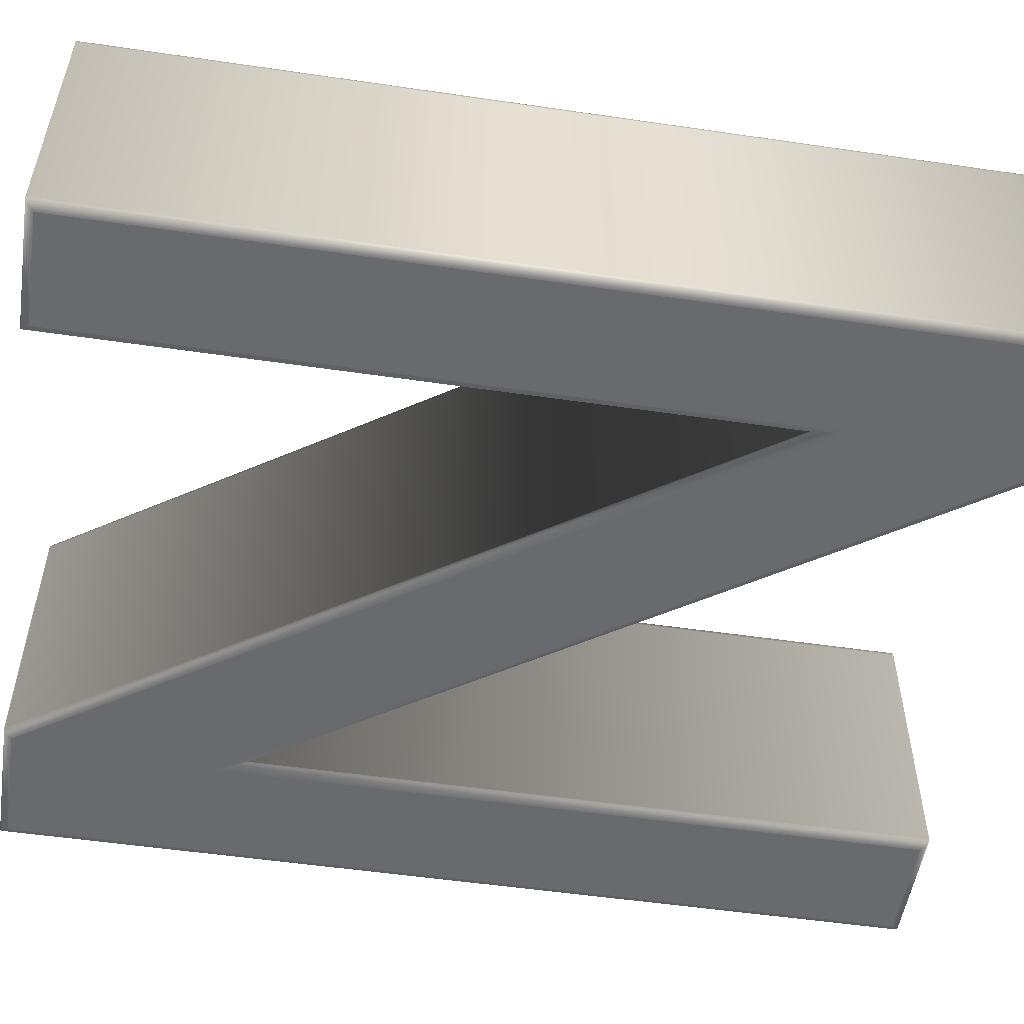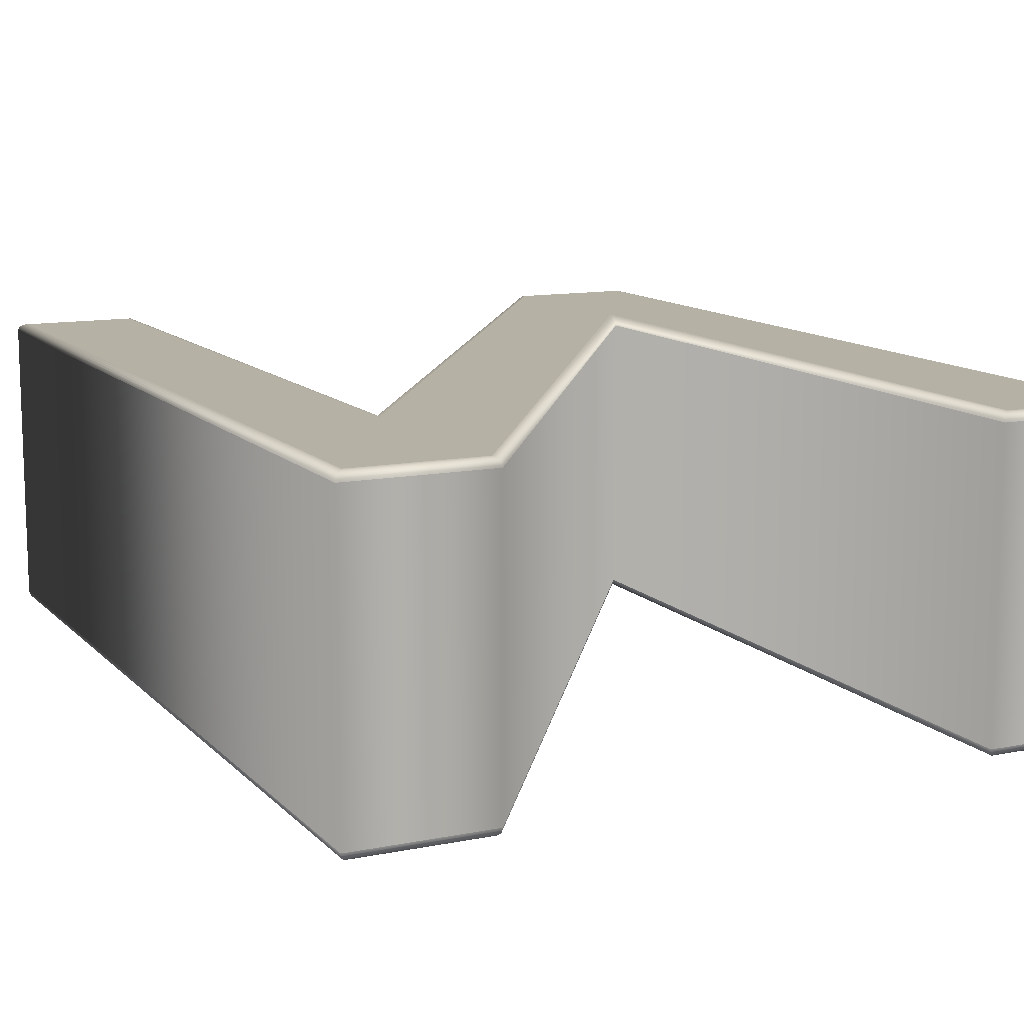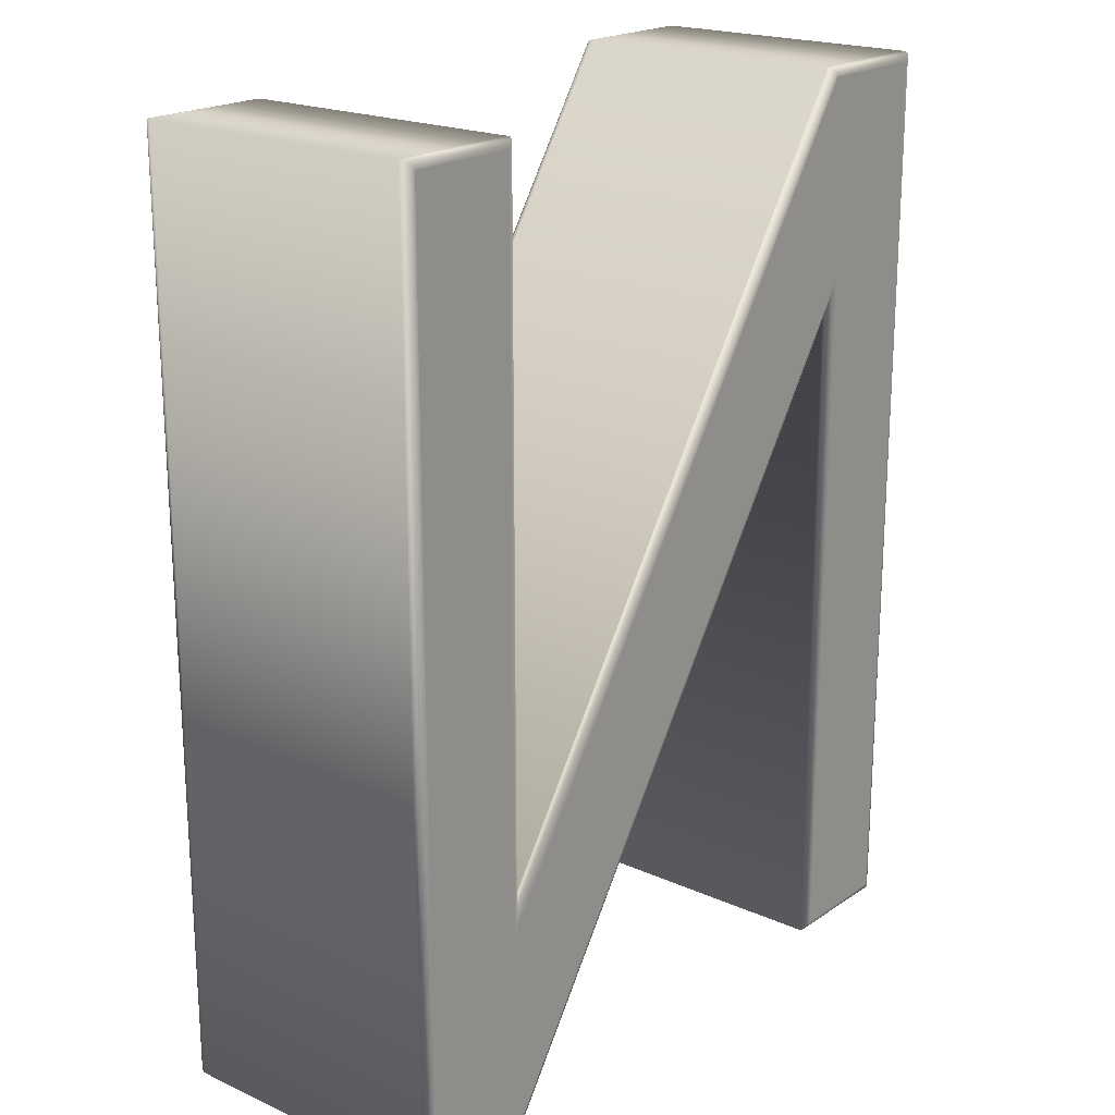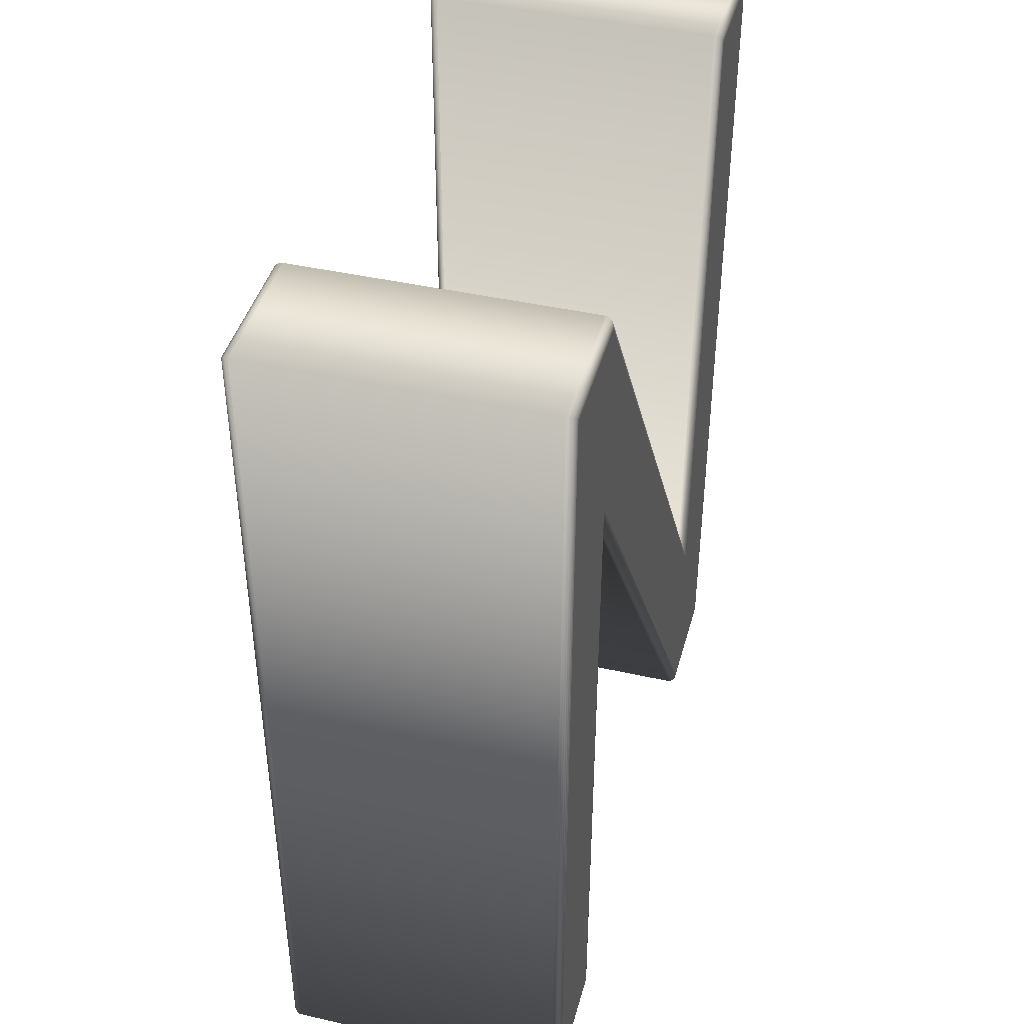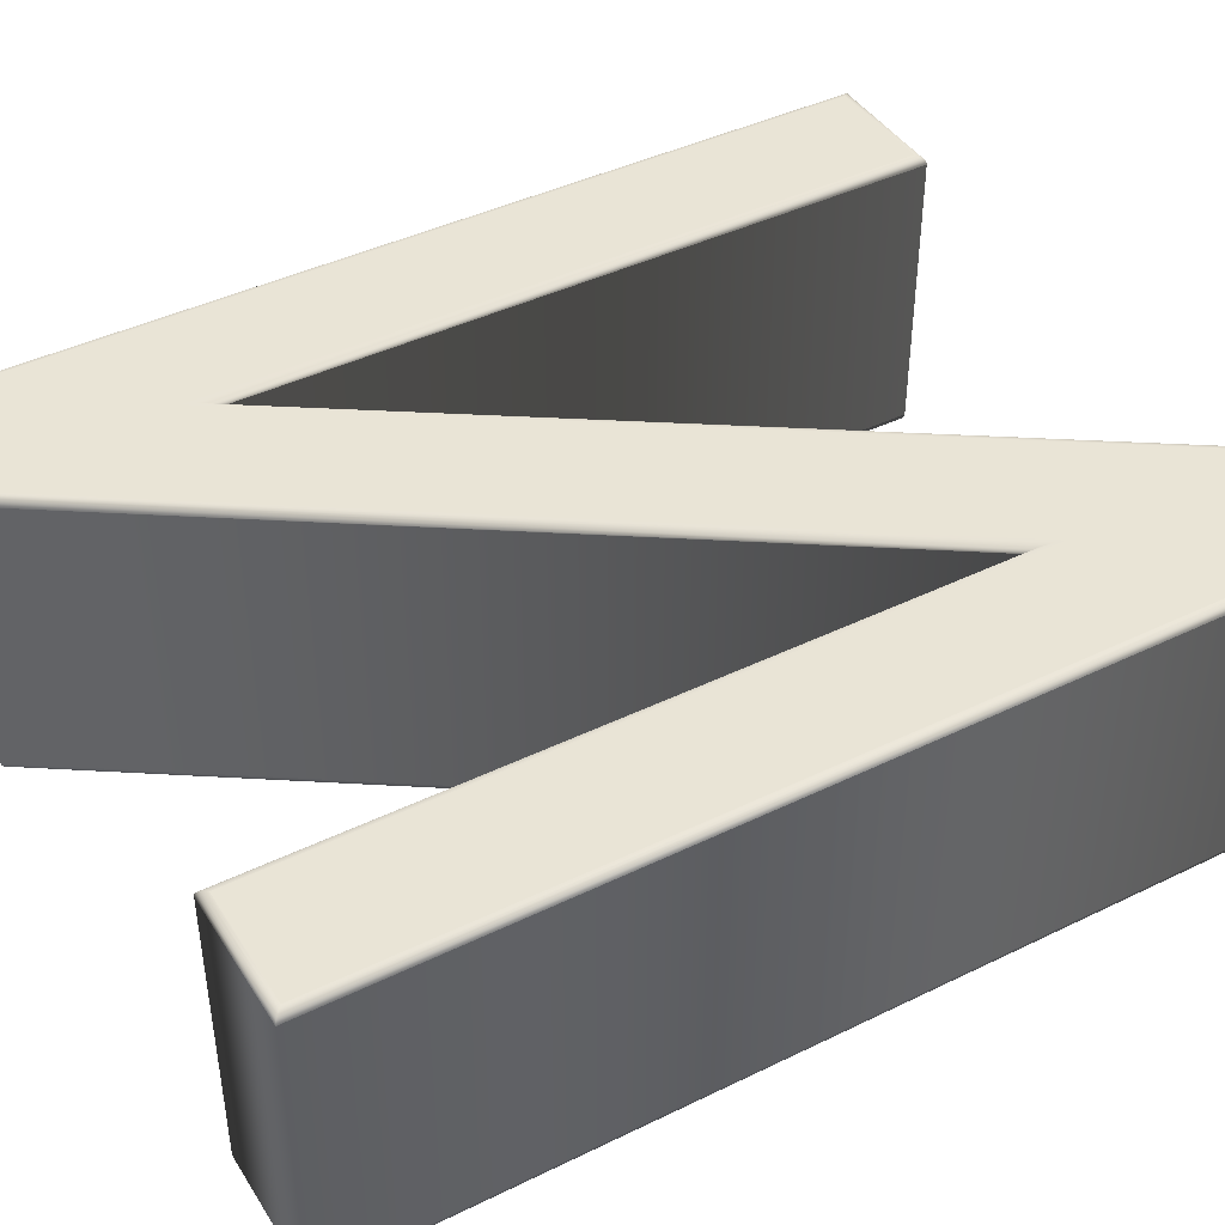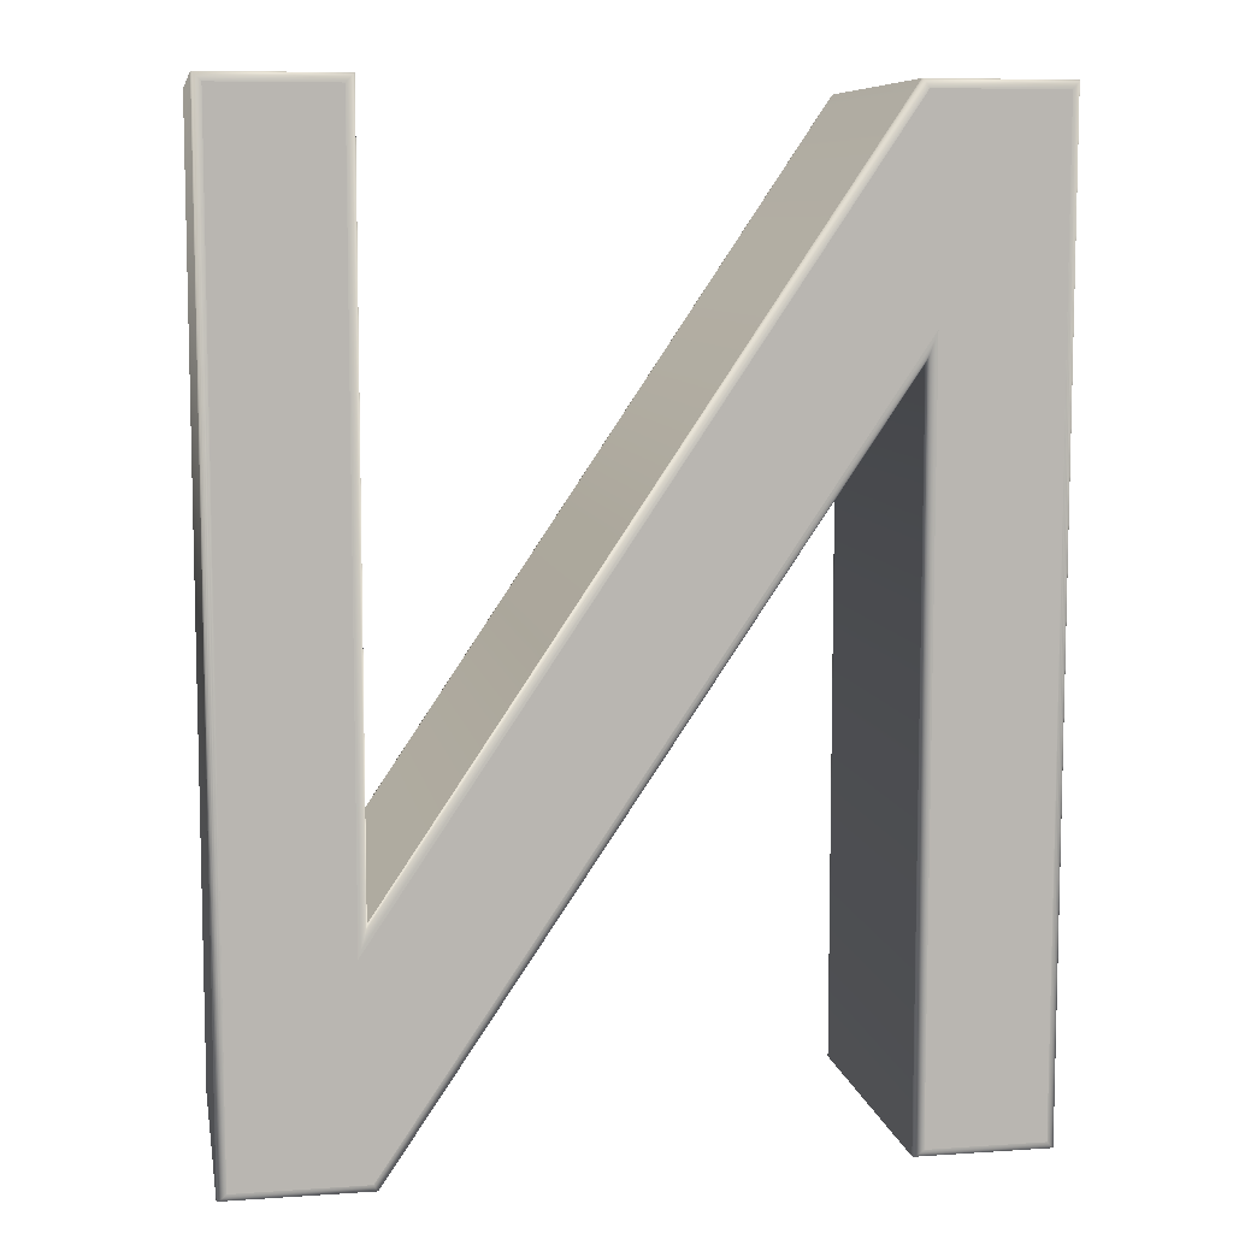
<metadata>
{"format":"obj","ext":"obj","renderer":"f3d","projection":"perspective","resolution":1024,"background":"white","views":[{"elev":-53.0,"azim":-98.9,"up":"+Z"},{"elev":11.9,"azim":154.4,"up":"+Z"},{"elev":20.2,"azim":-50.6,"up":"+Y"},{"elev":42.7,"azim":105.1,"up":"+Y"},{"elev":42.7,"azim":59.9,"up":"+Z"},{"elev":8.4,"azim":-10.3,"up":"+Y"}]}
</metadata>
<code>
o Text_Text.003
v 0.0548 -0.006872 0.1246
v 0.0548 0.5331 0.1246
v 0.1214 0.5331 0.1246
v 0.1214 0.1093 0.1246
v 0.4061 0.5331 0.1246
v 0.4792 0.5331 0.1246
v 0.4792 -0.006872 0.1246
v 0.4126 -0.006872 0.1246
v 0.4126 0.4158 0.1246
v 0.1275 -0.006872 0.1246
v 0.0548 -0.006872 -0.05538
v 0.0548 0.5331 -0.05538
v 0.1214 0.5331 -0.05538
v 0.1214 0.1093 -0.05538
v 0.4061 0.5331 -0.05538
v 0.4792 0.5331 -0.05538
v 0.4792 -0.006872 -0.05538
v 0.4126 -0.006872 -0.05538
v 0.4126 0.4158 -0.05538
v 0.1275 -0.006872 -0.05538
v 0.0548 -0.006872 -0.05538
v 0.0535 -0.008166 -0.05521
v 0.0523 -0.009372 -0.05471
v 0.05126 -0.01041 -0.05391
v 0.05047 -0.0112 -0.05288
v 0.04997 -0.0117 -0.05167
v 0.0498 -0.01187 -0.05038
v 0.0548 0.5331 -0.05538
v 0.0535 0.5344 -0.05521
v 0.0523 0.5356 -0.05471
v 0.05126 0.5366 -0.05391
v 0.05047 0.5374 -0.05288
v 0.04997 0.5379 -0.05167
v 0.0498 0.5381 -0.05038
v 0.1214 0.5331 -0.05538
v 0.1227 0.5344 -0.05521
v 0.1239 0.5356 -0.05471
v 0.1249 0.5366 -0.05391
v 0.1257 0.5374 -0.05288
v 0.1262 0.5379 -0.05167
v 0.1264 0.5381 -0.05038
v 0.1214 0.1093 -0.05538
v 0.1227 0.1136 -0.05521
v 0.1239 0.1175 -0.05471
v 0.1249 0.1209 -0.05391
v 0.1257 0.1235 -0.05288
v 0.1262 0.1252 -0.05167
v 0.1264 0.1257 -0.05038
v 0.4061 0.5331 -0.05538
v 0.4054 0.5344 -0.05521
v 0.4048 0.5356 -0.05471
v 0.4042 0.5366 -0.05391
v 0.4038 0.5374 -0.05288
v 0.4035 0.5379 -0.05167
v 0.4034 0.5381 -0.05038
v 0.4792 0.5331 -0.05538
v 0.4805 0.5344 -0.05521
v 0.4817 0.5356 -0.05471
v 0.4827 0.5366 -0.05391
v 0.4835 0.5374 -0.05288
v 0.484 0.5379 -0.05167
v 0.4842 0.5381 -0.05038
v 0.4792 -0.006872 -0.05538
v 0.4805 -0.008166 -0.05521
v 0.4817 -0.009372 -0.05471
v 0.4827 -0.01041 -0.05391
v 0.4835 -0.0112 -0.05288
v 0.484 -0.0117 -0.05167
v 0.4842 -0.01187 -0.05038
v 0.4126 -0.006872 -0.05538
v 0.4113 -0.008166 -0.05521
v 0.4101 -0.009372 -0.05471
v 0.4091 -0.01041 -0.05391
v 0.4083 -0.0112 -0.05288
v 0.4078 -0.0117 -0.05167
v 0.4076 -0.01187 -0.05038
v 0.4126 0.4158 -0.05538
v 0.4113 0.4116 -0.05521
v 0.4101 0.4076 -0.05471
v 0.4091 0.4042 -0.05391
v 0.4083 0.4016 -0.05288
v 0.4078 0.4 -0.05167
v 0.4076 0.3995 -0.05038
v 0.1275 -0.006872 -0.05538
v 0.1282 -0.008166 -0.05521
v 0.1288 -0.009372 -0.05471
v 0.1294 -0.01041 -0.05391
v 0.1298 -0.0112 -0.05288
v 0.1301 -0.0117 -0.05167
v 0.1302 -0.01187 -0.05038
v 0.0498 -0.01187 -0.05038
v 0.0498 -0.01187 0.1196
v 0.0498 0.5381 -0.05038
v 0.0498 0.5381 0.1196
v 0.1264 0.5381 -0.05038
v 0.1264 0.5381 0.1196
v 0.1264 0.1257 -0.05038
v 0.1264 0.1257 0.1196
v 0.4034 0.5381 -0.05038
v 0.4034 0.5381 0.1196
v 0.4842 0.5381 -0.05038
v 0.4842 0.5381 0.1196
v 0.4842 -0.01187 -0.05038
v 0.4842 -0.01187 0.1196
v 0.4076 -0.01187 -0.05038
v 0.4076 -0.01187 0.1196
v 0.4076 0.3995 -0.05038
v 0.4076 0.3995 0.1196
v 0.1302 -0.01187 -0.05038
v 0.1302 -0.01187 0.1196
v 0.0498 -0.01187 0.1196
v 0.04997 -0.0117 0.1209
v 0.05047 -0.0112 0.1221
v 0.05126 -0.01041 0.1232
v 0.0523 -0.009372 0.124
v 0.0535 -0.008166 0.1245
v 0.0548 -0.006872 0.1246
v 0.0498 0.5381 0.1196
v 0.04997 0.5379 0.1209
v 0.05047 0.5374 0.1221
v 0.05126 0.5366 0.1232
v 0.0523 0.5356 0.124
v 0.0535 0.5344 0.1245
v 0.0548 0.5331 0.1246
v 0.1264 0.5381 0.1196
v 0.1262 0.5379 0.1209
v 0.1257 0.5374 0.1221
v 0.1249 0.5366 0.1232
v 0.1239 0.5356 0.124
v 0.1227 0.5344 0.1245
v 0.1214 0.5331 0.1246
v 0.1264 0.1257 0.1196
v 0.1262 0.1252 0.1209
v 0.1257 0.1235 0.1221
v 0.1249 0.1209 0.1232
v 0.1239 0.1175 0.124
v 0.1227 0.1136 0.1245
v 0.1214 0.1093 0.1246
v 0.4034 0.5381 0.1196
v 0.4035 0.5379 0.1209
v 0.4038 0.5374 0.1221
v 0.4042 0.5366 0.1232
v 0.4048 0.5356 0.124
v 0.4054 0.5344 0.1245
v 0.4061 0.5331 0.1246
v 0.4842 0.5381 0.1196
v 0.484 0.5379 0.1209
v 0.4835 0.5374 0.1221
v 0.4827 0.5366 0.1232
v 0.4817 0.5356 0.124
v 0.4805 0.5344 0.1245
v 0.4792 0.5331 0.1246
v 0.4842 -0.01187 0.1196
v 0.484 -0.0117 0.1209
v 0.4835 -0.0112 0.1221
v 0.4827 -0.01041 0.1232
v 0.4817 -0.009372 0.124
v 0.4805 -0.008166 0.1245
v 0.4792 -0.006872 0.1246
v 0.4076 -0.01187 0.1196
v 0.4078 -0.0117 0.1209
v 0.4083 -0.0112 0.1221
v 0.4091 -0.01041 0.1232
v 0.4101 -0.009372 0.124
v 0.4113 -0.008166 0.1245
v 0.4126 -0.006872 0.1246
v 0.4076 0.3995 0.1196
v 0.4078 0.4 0.1209
v 0.4083 0.4016 0.1221
v 0.4091 0.4042 0.1232
v 0.4101 0.4076 0.124
v 0.4113 0.4116 0.1245
v 0.4126 0.4158 0.1246
v 0.1302 -0.01187 0.1196
v 0.1301 -0.0117 0.1209
v 0.1298 -0.0112 0.1221
v 0.1294 -0.01041 0.1232
v 0.1288 -0.009372 0.124
v 0.1282 -0.008166 0.1245
v 0.1275 -0.006872 0.1246
f 1 3 2
f 1 4 3
f 4 6 5
f 4 9 6
f 9 7 6
f 4 10 9
f 8 7 9
f 1 10 4
f 13 11 12
f 14 11 13
f 16 14 15
f 19 14 16
f 17 19 16
f 20 14 19
f 17 18 19
f 20 11 14
f 22 29 28 21
f 23 30 29 22
f 24 31 30 23
f 25 32 31 24
f 26 33 32 25
f 27 34 33 26
f 29 36 35 28
f 30 37 36 29
f 31 38 37 30
f 32 39 38 31
f 33 40 39 32
f 34 41 40 33
f 36 43 42 35
f 37 44 43 36
f 38 45 44 37
f 39 46 45 38
f 40 47 46 39
f 41 48 47 40
f 43 50 49 42
f 44 51 50 43
f 45 52 51 44
f 46 53 52 45
f 47 54 53 46
f 48 55 54 47
f 50 57 56 49
f 51 58 57 50
f 52 59 58 51
f 53 60 59 52
f 54 61 60 53
f 55 62 61 54
f 57 64 63 56
f 58 65 64 57
f 59 66 65 58
f 60 67 66 59
f 61 68 67 60
f 62 69 68 61
f 64 71 70 63
f 65 72 71 64
f 66 73 72 65
f 67 74 73 66
f 68 75 74 67
f 69 76 75 68
f 71 78 77 70
f 72 79 78 71
f 73 80 79 72
f 74 81 80 73
f 75 82 81 74
f 76 83 82 75
f 78 85 84 77
f 79 86 85 78
f 80 87 86 79
f 81 88 87 80
f 82 89 88 81
f 83 90 89 82
f 85 22 21 84
f 86 23 22 85
f 87 24 23 86
f 88 25 24 87
f 89 26 25 88
f 90 27 26 89
f 92 94 93 91
f 94 96 95 93
f 96 98 97 95
f 98 100 99 97
f 100 102 101 99
f 102 104 103 101
f 104 106 105 103
f 106 108 107 105
f 108 110 109 107
f 110 92 91 109
f 112 119 118 111
f 113 120 119 112
f 114 121 120 113
f 115 122 121 114
f 116 123 122 115
f 117 124 123 116
f 119 126 125 118
f 120 127 126 119
f 121 128 127 120
f 122 129 128 121
f 123 130 129 122
f 124 131 130 123
f 126 133 132 125
f 127 134 133 126
f 128 135 134 127
f 129 136 135 128
f 130 137 136 129
f 131 138 137 130
f 133 140 139 132
f 134 141 140 133
f 135 142 141 134
f 136 143 142 135
f 137 144 143 136
f 138 145 144 137
f 140 147 146 139
f 141 148 147 140
f 142 149 148 141
f 143 150 149 142
f 144 151 150 143
f 145 152 151 144
f 147 154 153 146
f 148 155 154 147
f 149 156 155 148
f 150 157 156 149
f 151 158 157 150
f 152 159 158 151
f 154 161 160 153
f 155 162 161 154
f 156 163 162 155
f 157 164 163 156
f 158 165 164 157
f 159 166 165 158
f 161 168 167 160
f 162 169 168 161
f 163 170 169 162
f 164 171 170 163
f 165 172 171 164
f 166 173 172 165
f 168 175 174 167
f 169 176 175 168
f 170 177 176 169
f 171 178 177 170
f 172 179 178 171
f 173 180 179 172
f 175 112 111 174
f 176 113 112 175
f 177 114 113 176
f 178 115 114 177
f 179 116 115 178
f 180 117 116 179

</code>
